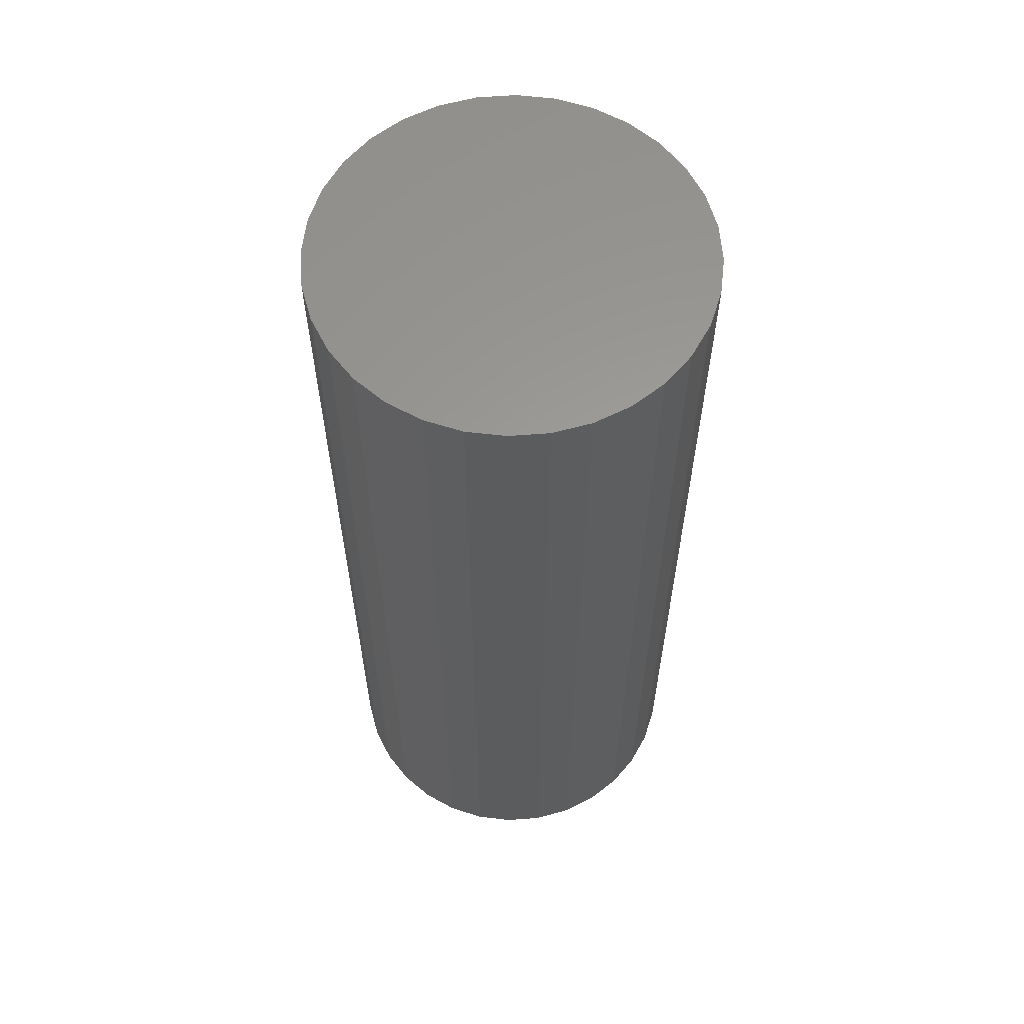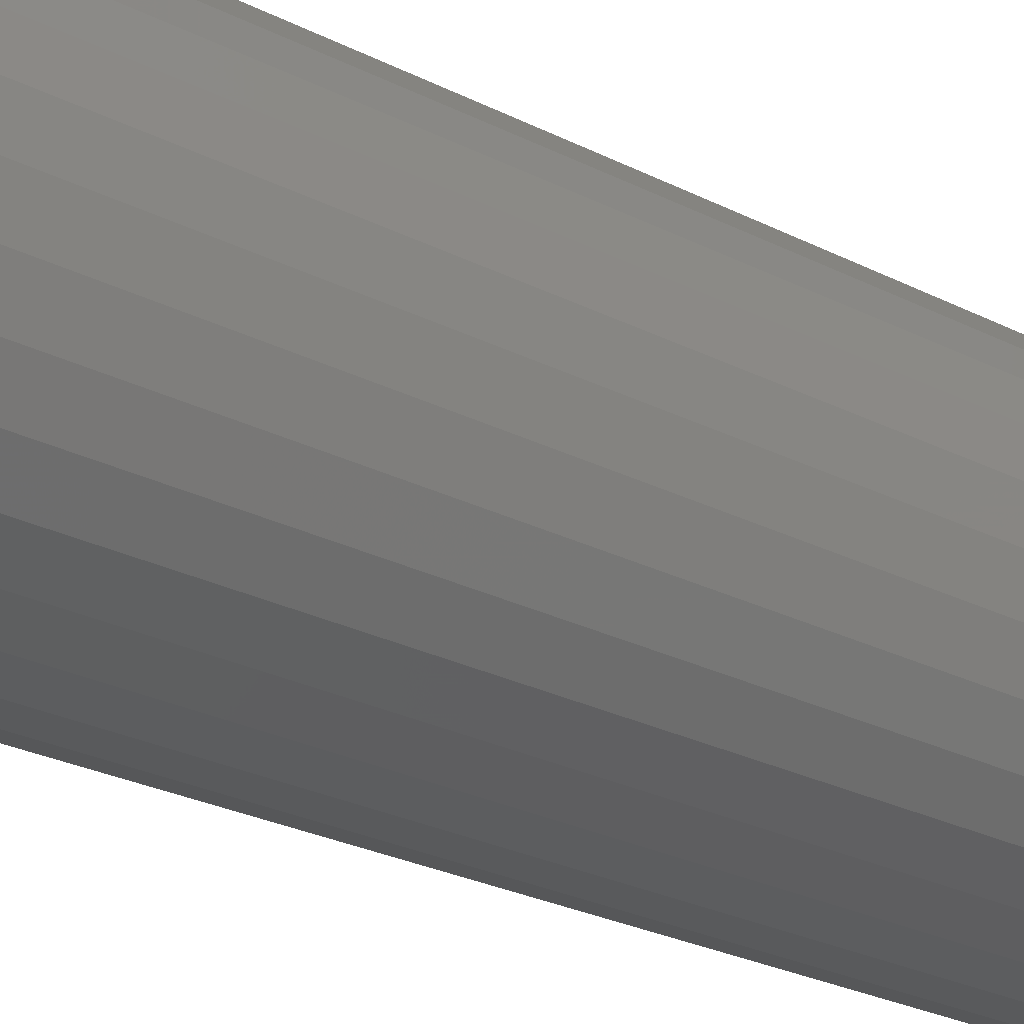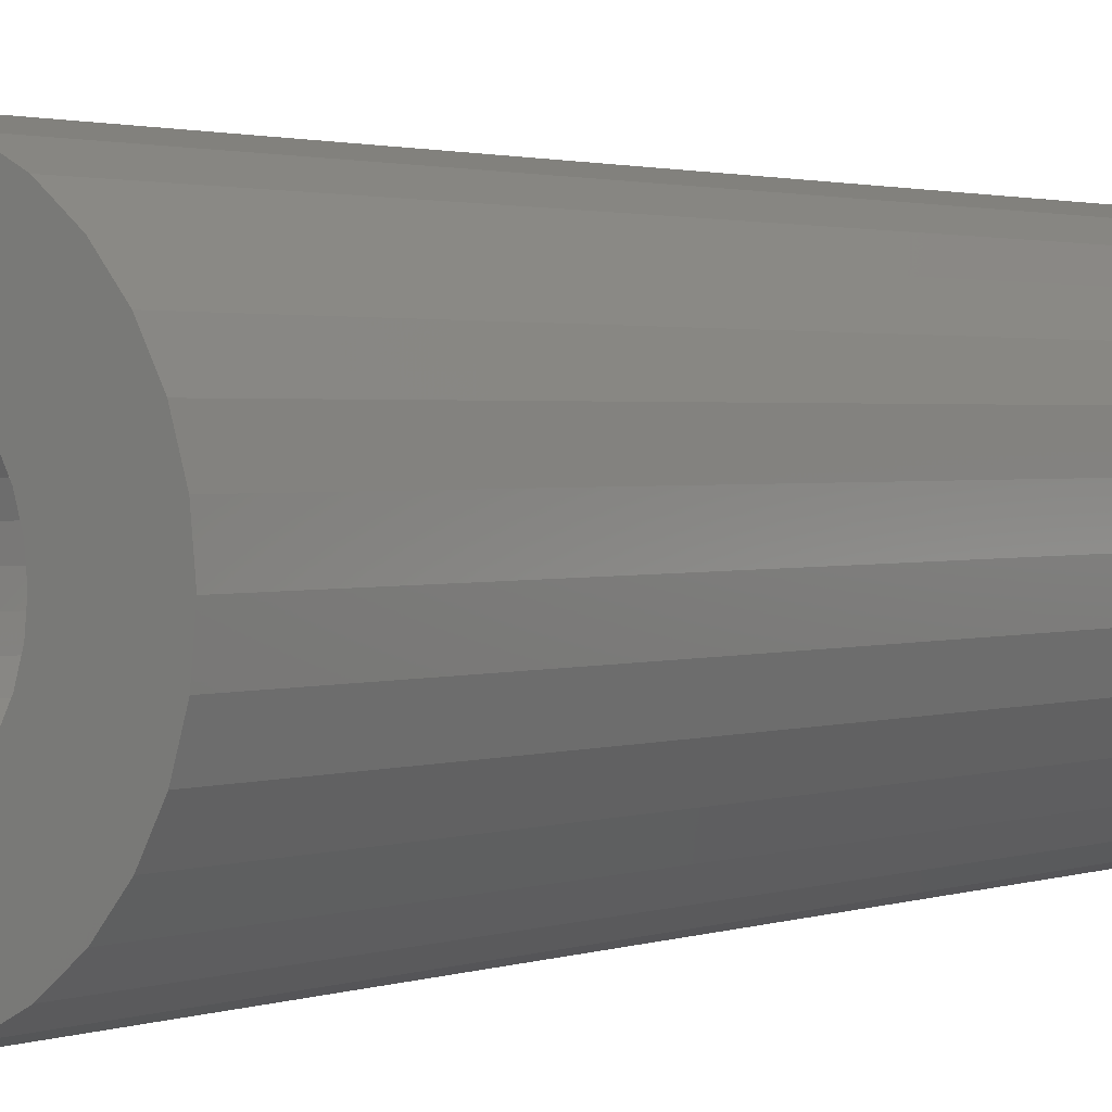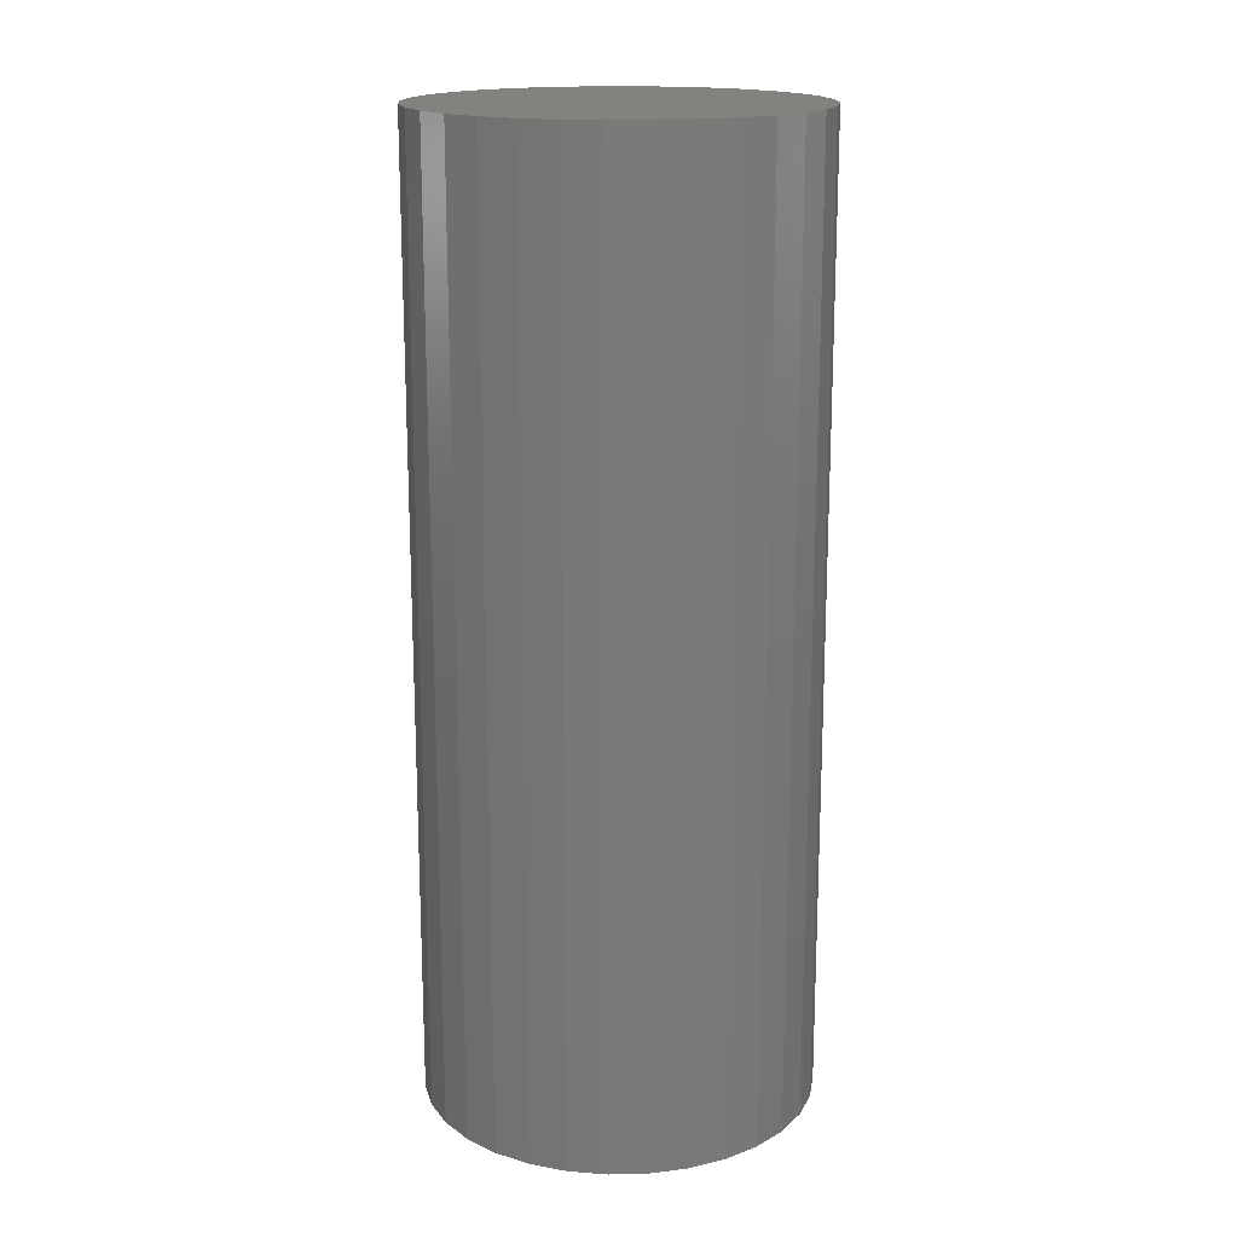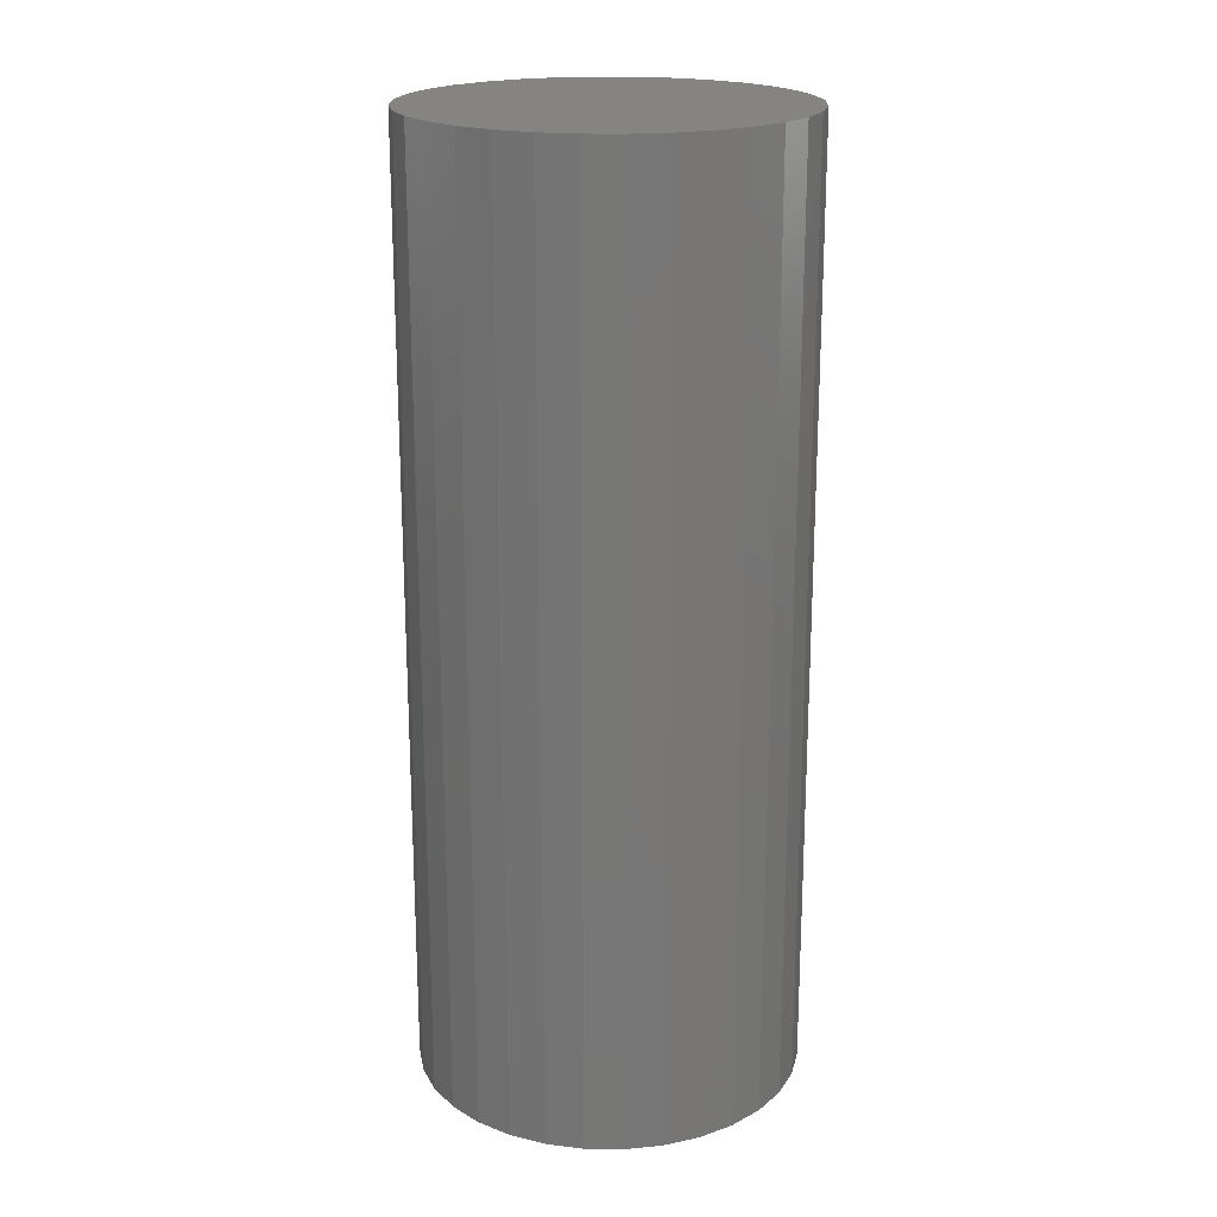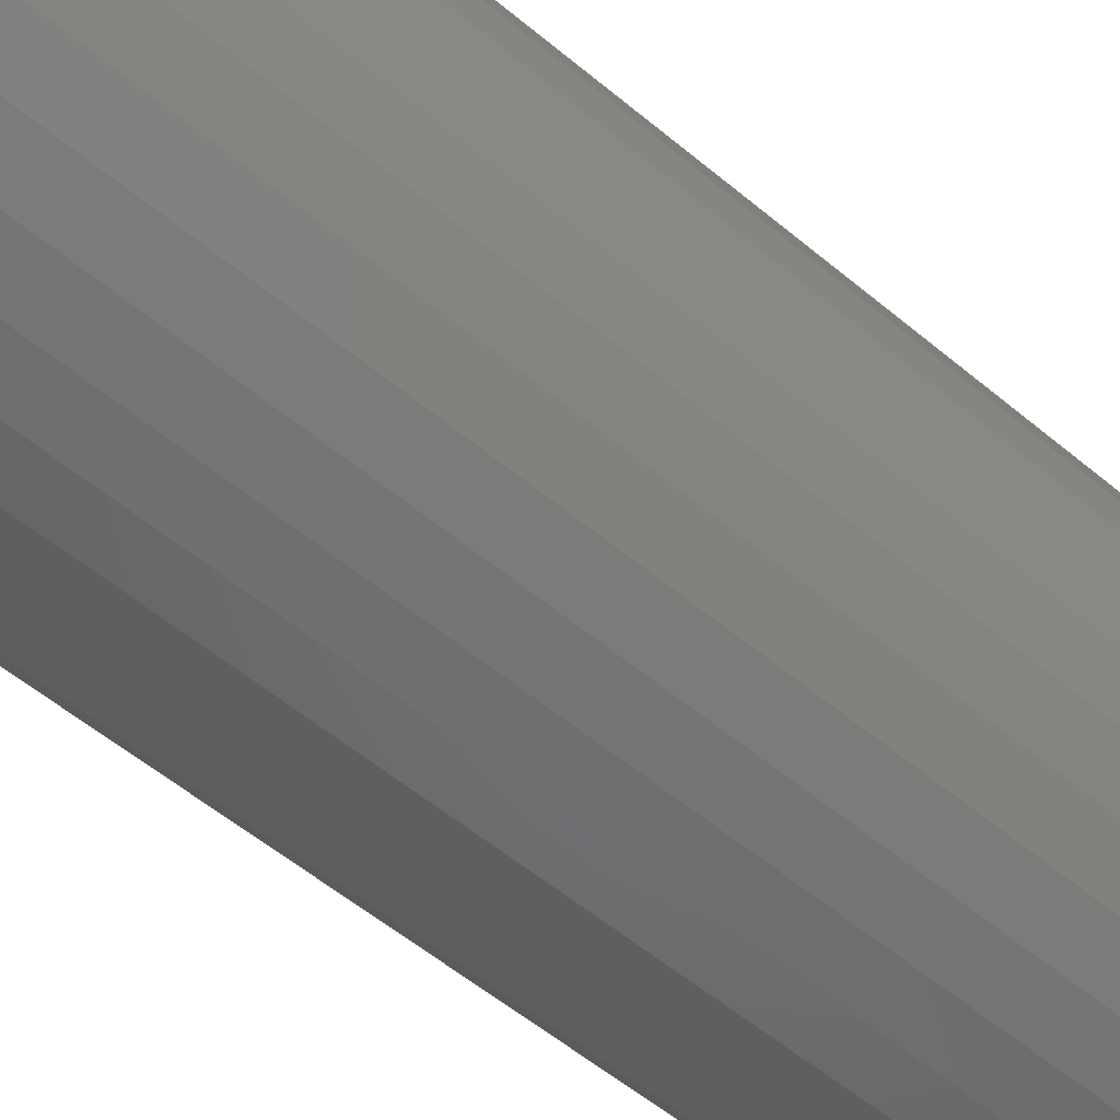
<metadata>
{"format":"stl","ext":"stl","renderer":"f3d","projection":"perspective","resolution":1024,"background":"white","views":[{"elev":60.5,"azim":57.4,"up":"+Y"},{"elev":-27.0,"azim":51.9,"up":"+Z"},{"elev":1.7,"azim":37.4,"up":"+Z"},{"elev":17.2,"azim":-177.0,"up":"+Y"},{"elev":20.1,"azim":119.4,"up":"+Y"},{"elev":-54.4,"azim":-131.8,"up":"+Z"}]}
</metadata>
<code>
# stl→obj: 128 verts, 252 faces
v -0.04447 -2.592e-18 0.06988
v -0.1404 -7.916e-18 0.05907
v -0.05721 -3.299e-18 0.05943
v -0.06766 -3.879e-18 -0.04669
v -0.1404 -7.916e-18 -0.05907
v -0.05721 -3.299e-18 -0.05943
v 0.1448 7.916e-18 0.05907
v 0.06165 3.299e-18 0.05943
v 0.0721 3.879e-18 0.04669
v 0.1448 7.916e-18 -0.05907
v 0.06165 3.299e-18 -0.05943
v 0.04891 2.592e-18 -0.06988
v 0.00222 -4.646e-34 0.08405
v 0.01862 9.102e-19 0.08243
v 0.1306 7.125e-18 0.08576
v 0.1114 6.059e-18 0.1091
v 0.08798 4.76e-18 0.1283
v 0.06129 3.279e-18 0.1426
v 0.03233 1.672e-18 0.1514
v 0.00222 1.049e-33 0.1544
v -0.02789 -1.672e-18 0.1514
v -0.05685 -3.279e-18 0.1426
v -0.08354 -4.76e-18 0.1283
v -0.1069 -6.059e-18 0.1091
v -0.1261 -7.125e-18 0.08576
v -0.02994 -1.785e-18 0.07765
v -0.01418 -9.102e-19 0.08243
v -0.1261 -7.125e-18 -0.08576
v -0.1069 -6.059e-18 -0.1091
v 0.00222 -1.143e-33 -0.08405
v -0.01418 -9.102e-19 -0.08243
v -0.02994 -1.785e-18 -0.07765
v -0.04447 -2.592e-18 -0.06988
v -0.08354 -4.76e-18 -0.1283
v -0.05685 -3.279e-18 -0.1426
v -0.02789 -1.672e-18 -0.1514
v 0.00222 -9.709e-33 -0.1544
v 0.03233 1.672e-18 -0.1514
v 0.06129 3.279e-18 -0.1426
v 0.08798 4.76e-18 -0.1283
v 0.1114 6.059e-18 -0.1091
v 0.1306 7.125e-18 -0.08576
v 0.03438 1.785e-18 0.07765
v 0.04891 2.592e-18 0.06988
v 0.03438 1.785e-18 -0.07765
v 0.01862 9.102e-19 -0.08243
v -0.1521 -8.569e-18 1.53e-17
v -0.08021 -4.576e-18 0.0164
v -0.1492 -8.404e-18 0.03011
v -0.07543 -4.31e-18 0.03216
v -0.06766 -3.879e-18 0.04669
v -0.1492 -8.404e-18 -0.03011
v -0.08021 -4.576e-18 -0.0164
v -0.08183 -4.665e-18 -3.494e-17
v -0.07543 -4.31e-18 -0.03216
v 0.1536 8.404e-18 0.03011
v 0.07987 4.31e-18 0.03216
v 0.1566 8.569e-18 -2.25e-17
v 0.08465 4.576e-18 0.0164
v 0.08627 4.665e-18 1.364e-17
v 0.1536 8.404e-18 -0.03011
v 0.08465 4.576e-18 -0.0164
v 0.07987 4.31e-18 -0.03216
v 0.0721 3.879e-18 -0.04669
v 0.00222 0.6875 0.08405
v -0.01418 0.6875 0.08243
v -0.02994 0.6875 0.07765
v -0.04447 0.6875 0.06988
v -0.05721 0.6875 0.05943
v -0.06766 0.6875 0.04669
v -0.07543 0.6875 0.03216
v -0.08021 0.6875 0.0164
v -0.08183 0.6875 -3.494e-17
v 0.01862 0.6875 0.08243
v 0.03438 0.6875 0.07765
v 0.04891 0.6875 0.06988
v 0.06165 0.6875 0.05943
v 0.0721 0.6875 0.04669
v 0.07987 0.6875 0.03216
v 0.08465 0.6875 0.0164
v 0.08627 0.6875 3.586e-17
v 0.00222 0.6875 -0.08405
v 0.01862 0.6875 -0.08243
v 0.03438 0.6875 -0.07765
v 0.04891 0.6875 -0.06988
v 0.06165 0.6875 -0.05943
v 0.0721 0.6875 -0.04669
v 0.07987 0.6875 -0.03216
v 0.08465 0.6875 -0.0164
v -0.01418 0.6875 -0.08243
v -0.02994 0.6875 -0.07765
v -0.04447 0.6875 -0.06988
v -0.05721 0.6875 -0.05943
v -0.06766 0.6875 -0.04669
v -0.07543 0.6875 -0.03216
v -0.08021 0.6875 -0.0164
v -0.1521 0.7578 -1.218e-16
v -0.1492 0.7578 0.03011
v -0.1404 0.7578 0.05907
v -0.1261 0.7578 0.08576
v -0.1069 0.7578 0.1091
v -0.08354 0.7578 0.1283
v -0.05685 0.7578 0.1426
v -0.02789 0.7578 0.1514
v 0.00222 0.7578 0.1544
v 0.03233 0.7578 0.1514
v 0.06129 0.7578 0.1426
v 0.08798 0.7578 0.1283
v 0.1114 0.7578 0.1091
v 0.1306 0.7578 0.08576
v 0.1448 0.7578 0.05907
v 0.1536 0.7578 0.03011
v 0.1566 0.7578 -6.031e-17
v 0.1536 0.7578 -0.03011
v 0.1448 0.7578 -0.05907
v 0.1306 0.7578 -0.08576
v 0.1114 0.7578 -0.1091
v 0.08798 0.7578 -0.1283
v 0.06129 0.7578 -0.1426
v 0.03233 0.7578 -0.1514
v 0.00222 0.7578 -0.1544
v -0.02789 0.7578 -0.1514
v -0.05685 0.7578 -0.1426
v -0.08354 0.7578 -0.1283
v -0.1069 0.7578 -0.1091
v -0.1261 0.7578 -0.08576
v -0.1404 0.7578 -0.05907
v -0.1492 0.7578 -0.03011
f 1 2 3
f 4 5 6
f 7 8 9
f 10 11 12
f 13 14 15
f 13 15 16
f 13 16 17
f 13 17 18
f 13 18 19
f 13 19 20
f 13 20 21
f 13 21 22
f 13 22 23
f 13 23 24
f 13 24 25
f 25 2 1
f 25 1 26
f 25 26 27
f 25 27 13
f 28 29 30
f 28 30 31
f 28 31 32
f 28 32 33
f 28 33 6
f 28 6 5
f 30 29 34
f 30 34 35
f 30 35 36
f 30 36 37
f 30 37 38
f 30 38 39
f 30 39 40
f 30 40 41
f 30 41 42
f 15 14 43
f 15 43 44
f 15 44 8
f 15 8 7
f 42 10 12
f 42 12 45
f 42 45 46
f 42 46 30
f 47 48 49
f 49 48 50
f 49 50 2
f 2 50 51
f 2 51 3
f 52 53 47
f 47 53 54
f 47 54 48
f 5 4 52
f 52 4 55
f 52 55 53
f 7 9 56
f 56 9 57
f 56 57 58
f 58 57 59
f 58 59 60
f 58 60 61
f 61 60 62
f 61 62 63
f 61 63 10
f 10 63 64
f 10 64 11
f 65 27 66
f 66 27 26
f 66 26 67
f 67 26 1
f 67 1 68
f 68 1 3
f 68 3 69
f 69 3 51
f 69 51 70
f 70 51 50
f 70 50 71
f 71 50 48
f 71 48 72
f 72 48 54
f 72 54 73
f 27 65 13
f 13 65 74
f 13 74 14
f 14 74 75
f 14 75 43
f 43 75 76
f 43 76 44
f 44 76 77
f 44 77 8
f 8 77 78
f 8 78 9
f 9 78 79
f 9 79 57
f 57 79 80
f 57 80 59
f 59 80 81
f 59 81 60
f 82 46 83
f 83 46 45
f 83 45 84
f 84 45 12
f 84 12 85
f 85 12 11
f 85 11 86
f 86 11 64
f 86 64 87
f 87 64 63
f 87 63 88
f 88 63 62
f 88 62 89
f 89 62 60
f 89 60 81
f 46 82 30
f 30 82 90
f 30 90 31
f 31 90 91
f 31 91 32
f 32 91 92
f 32 92 33
f 33 92 93
f 33 93 6
f 6 93 94
f 6 94 4
f 4 94 95
f 4 95 55
f 55 95 96
f 55 96 53
f 53 96 73
f 53 73 54
f 97 47 98
f 98 47 49
f 98 49 99
f 99 49 2
f 99 2 100
f 100 2 25
f 100 25 101
f 101 25 24
f 101 24 102
f 102 24 23
f 102 23 103
f 103 23 22
f 103 22 104
f 104 22 21
f 104 21 105
f 105 21 20
f 105 20 106
f 106 20 19
f 106 19 107
f 107 19 18
f 107 18 108
f 108 18 17
f 108 17 109
f 109 17 16
f 109 16 110
f 110 16 15
f 110 15 111
f 111 15 7
f 111 7 112
f 112 7 56
f 112 56 113
f 113 56 58
f 113 58 114
f 114 58 61
f 114 61 115
f 115 61 10
f 115 10 116
f 116 10 42
f 116 42 117
f 117 42 41
f 117 41 118
f 118 41 40
f 118 40 119
f 119 40 39
f 119 39 120
f 120 39 38
f 120 38 121
f 121 38 37
f 121 37 122
f 122 37 36
f 122 36 123
f 123 36 35
f 123 35 124
f 124 35 34
f 124 34 125
f 125 34 29
f 125 29 126
f 126 29 28
f 126 28 127
f 127 28 5
f 127 5 128
f 128 5 52
f 128 52 97
f 97 52 47
f 105 106 104
f 103 104 106
f 107 103 106
f 120 122 119
f 121 122 120
f 122 123 119
f 119 123 124
f 119 124 118
f 118 124 125
f 118 125 117
f 117 125 126
f 117 126 116
f 116 126 127
f 116 127 115
f 115 127 128
f 115 128 114
f 114 128 97
f 114 97 113
f 113 97 98
f 113 98 112
f 112 98 99
f 112 99 111
f 111 99 100
f 111 100 110
f 110 100 101
f 110 101 109
f 109 101 102
f 109 102 108
f 108 102 103
f 108 103 107
f 81 80 89
f 89 80 79
f 89 79 88
f 88 79 78
f 88 78 87
f 87 78 77
f 87 77 86
f 93 70 94
f 94 70 71
f 94 71 95
f 95 71 72
f 95 72 96
f 73 96 72
f 86 77 85
f 85 77 76
f 85 76 84
f 84 76 75
f 84 75 83
f 83 75 74
f 83 74 82
f 82 74 65
f 82 65 90
f 90 65 66
f 90 66 91
f 91 66 67
f 91 67 92
f 92 67 68
f 92 68 93
f 93 68 69
f 93 69 70

</code>
